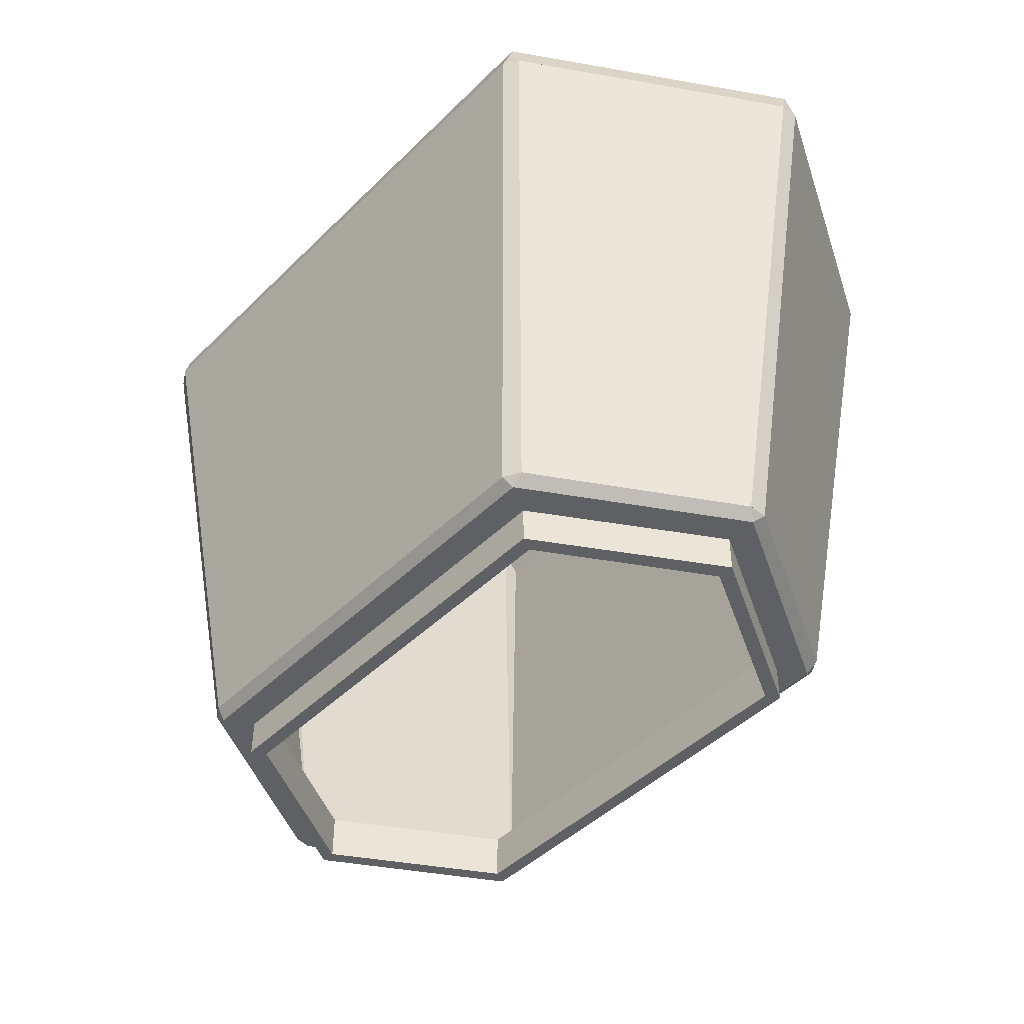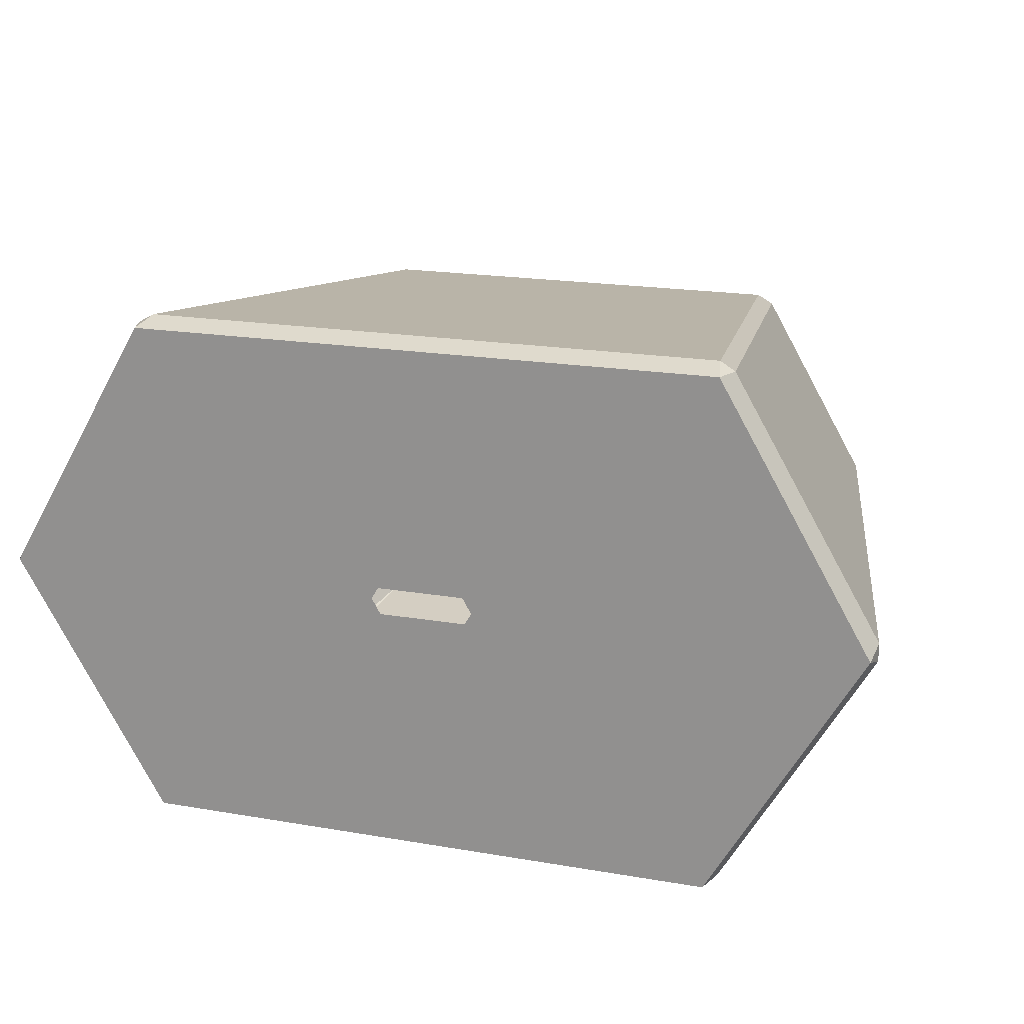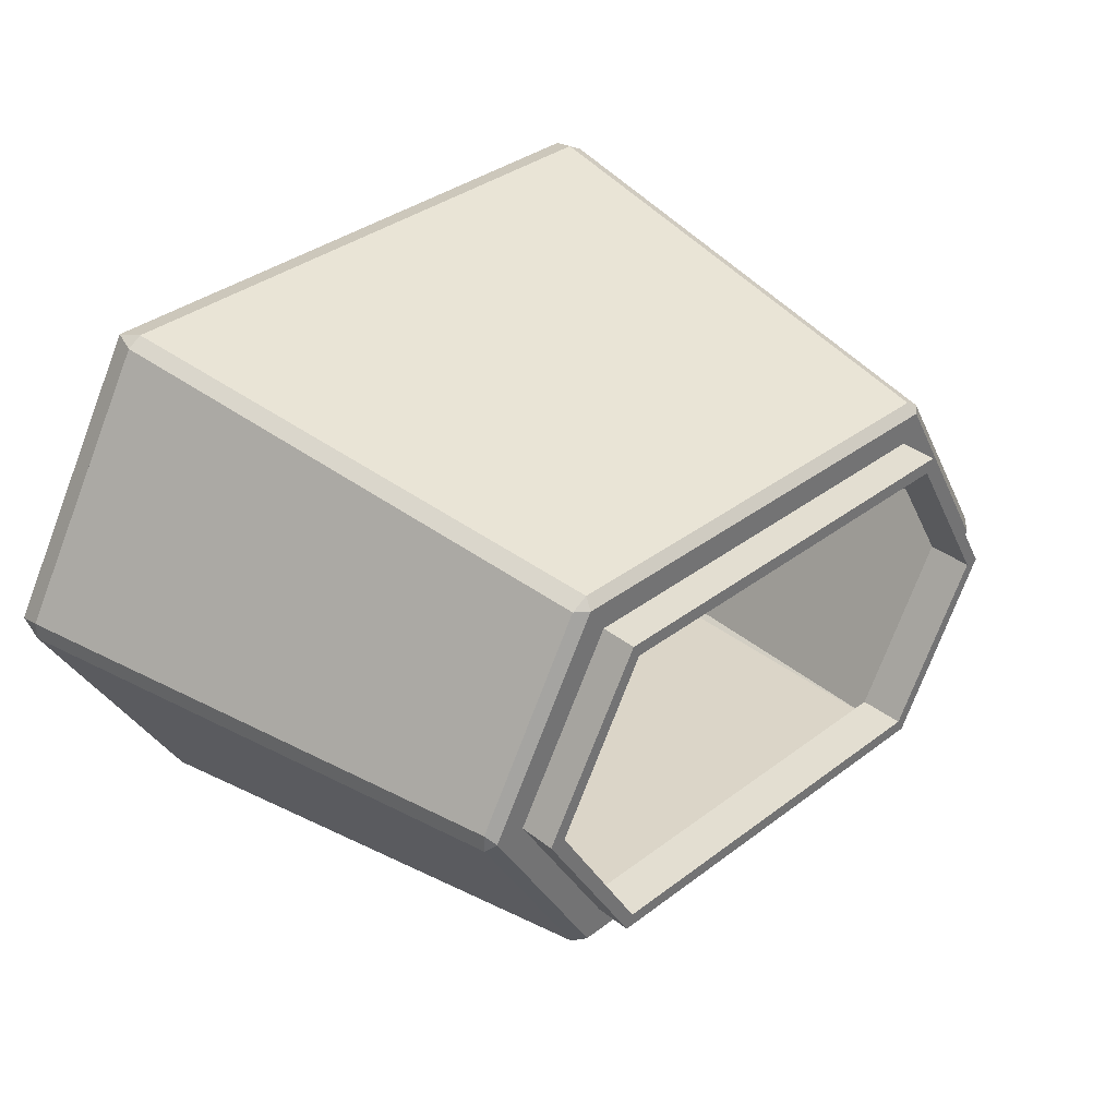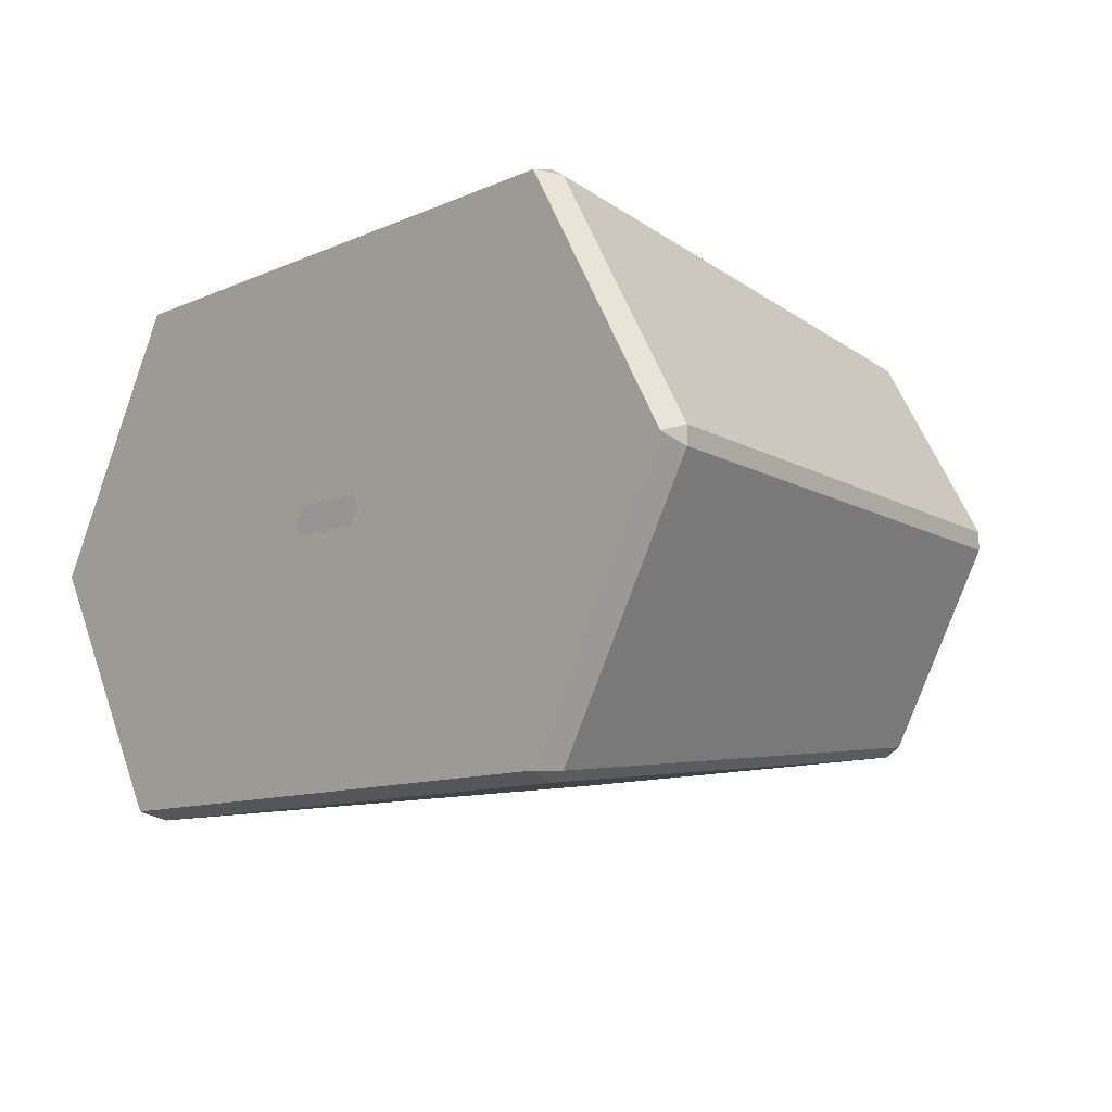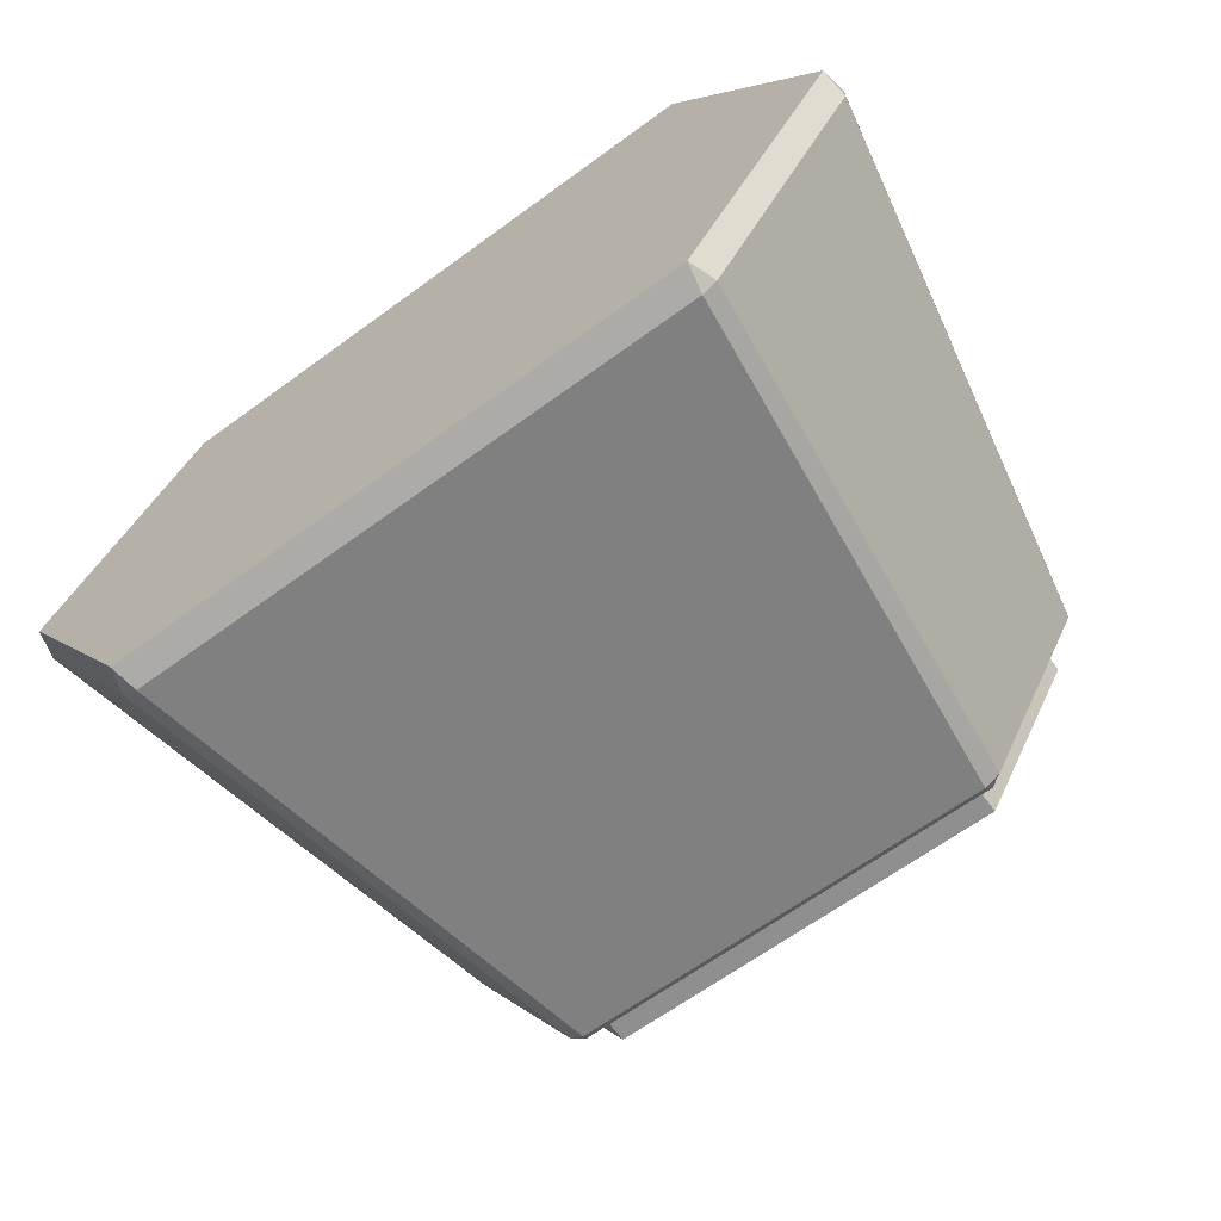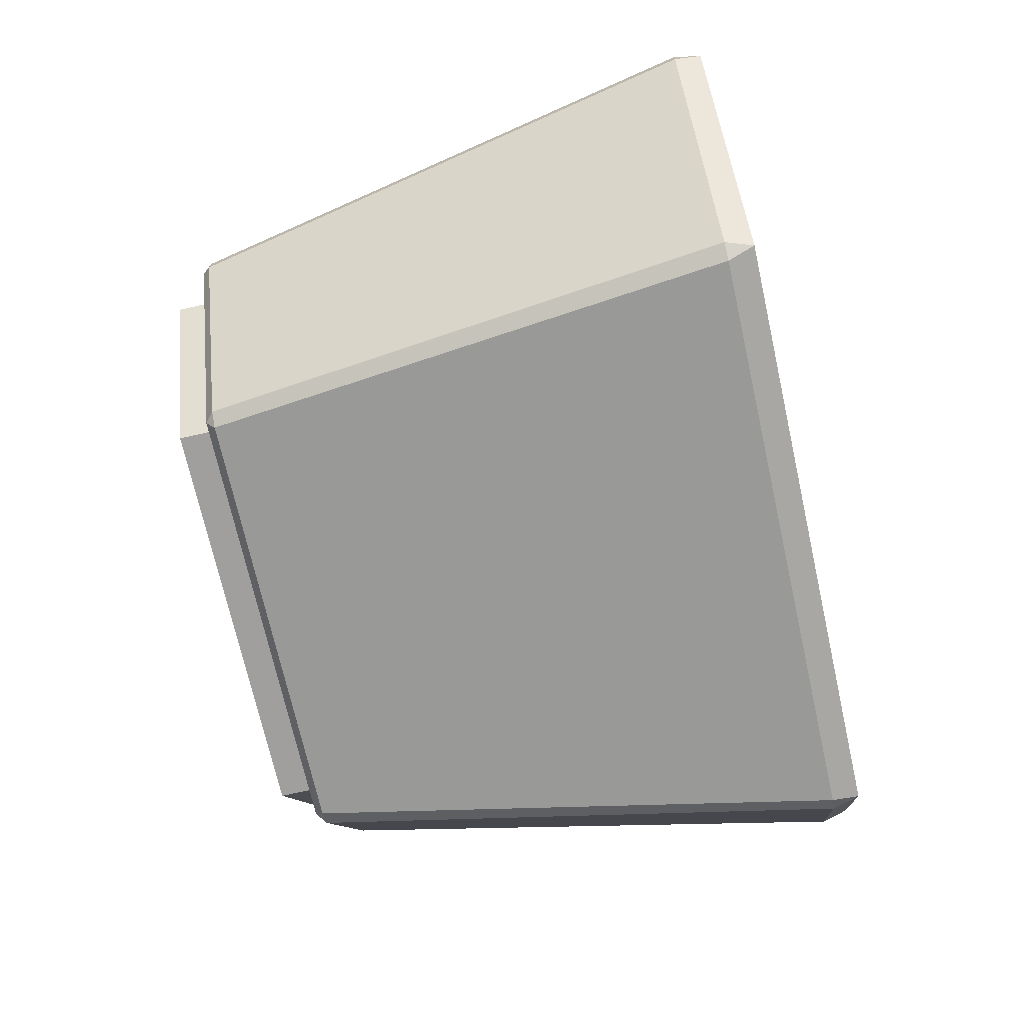
<metadata>
{"format":"obj","ext":"obj","renderer":"f3d","projection":"perspective","resolution":1024,"background":"white","views":[{"elev":-45.0,"azim":-131.6,"up":"+Y"},{"elev":19.3,"azim":-162.1,"up":"+Z"},{"elev":36.2,"azim":-44.6,"up":"+Z"},{"elev":-10.9,"azim":-132.9,"up":"+Z"},{"elev":-65.4,"azim":-143.7,"up":"+Z"},{"elev":-71.5,"azim":102.6,"up":"+Z"}]}
</metadata>
<code>
v 178.4 -11.75 -219.5
v 173.4 -11.75 -228.2
v 151.3 -11.75 -228.2
v 146.3 -11.75 -219.5
v 173.4 -11.75 -210.9
v 151.3 -11.75 -210.9
v 179.2 -13.75 -219.5
v 178.4 -13.75 -219.5
v 173.8 -13.75 -228.9
v 173.8 -13.75 -210.2
v 179.2 -11.75 -219.5
v 173.8 -11.75 -210.2
v 173.8 -11.75 -228.9
v 150.9 -11.75 -228.9
v 150.9 -13.75 -228.9
v 151.3 -13.75 -228.2
v 173.4 -13.75 -228.2
v 146.3 -13.75 -219.5
v 145.4 -11.75 -219.5
v 150.9 -11.75 -210.2
v 145.4 -13.75 -219.5
v 150.9 -13.75 -210.2
v 173.4 -13.75 -210.9
v 151.3 -13.75 -210.9
v 145.5 18.12 -234
v 137.4 18.12 -220
v 146.3 18.12 -234.5
v 178.3 18.12 -234.5
v 178.2 18.12 -205.1
v 146.5 18.12 -205.1
v 178.9 18.12 -205.5
v 186.8 18.12 -219.2
v 186.8 18.12 -219.9
v 178.9 18.12 -233.6
v 178.2 18.12 -234
v 146.5 18.12 -234
v 145.8 18.12 -233.6
v 137.9 18.12 -219.9
v 137.9 18.12 -219.2
v 145.5 18.12 -205.1
v 137.4 18.12 -219
v 146.3 18.12 -204.6
v 178.3 18.12 -204.6
v 145.8 18.12 -205.5
v 179.2 18.12 -205.1
v 187.3 18.12 -219
v 187.3 18.12 -220
v 179.2 18.12 -234
v 149.3 -11.25 -230.5
v 143.3 -11.25 -220
v 150.2 -11.25 -231
v 174.5 -11.25 -231
v 174.7 -11.25 -230.4
v 150 -11.25 -230.4
v 143.7 -11.25 -219.5
v 143.7 -11.75 -219.5
v 150 -11.75 -230.4
v 151.3 -11.25 -228.2
v 146.3 -11.25 -219.5
v 173.4 -11.25 -228.2
v 174.7 -11.75 -230.4
v 175.3 -11.25 -230.5
v 181 -11.75 -219.5
v 181.4 -11.25 -220
v 178.4 -11.25 -219.5
v 173.4 -11.25 -210.9
v 151.3 -11.25 -210.9
v 150 -11.25 -208.7
v 181 -11.25 -219.5
v 174.7 -11.25 -208.7
v 143.3 -11.25 -219
v 149.3 -11.25 -208.6
v 150.2 -11.25 -208.1
v 150 -11.75 -208.7
v 174.7 -11.75 -208.7
v 174.5 -11.25 -208.1
v 175.3 -11.25 -208.6
v 181.4 -11.25 -219
v 165.3 19.62 -219.5
v 164.8 19.62 -218.7
v 164.8 19.62 -220.4
v 165.3 19.12 -219.5
v 164.8 19.12 -220.4
v 164.8 19.12 -218.7
v 159.8 19.12 -218.7
v 159.8 19.62 -218.7
v 159.3 19.12 -219.5
v 159.8 19.12 -220.4
v 159.3 19.62 -219.5
v 159.8 19.62 -220.4
v 138.2 19.12 -219.5
v 146.3 19.12 -205.5
v 178.4 19.12 -205.5
v 146.3 19.12 -233.5
v 137.6 19.62 -219.5
v 146 19.62 -205
v 146 19.62 -234
v 178.7 19.62 -205
v 186.5 19.12 -219.5
v 187.1 19.62 -219.5
v 178.7 19.62 -234
v 178.4 19.12 -233.5
o Mesh62_Group68_Group67_Model.1
f 7 8 9
f 7 10 8
f 12 10 7
f 11 1 12
f 11 13 1
f 11 7 9
f 13 9 15
f 14 2 13
f 3 2 14
f 3 16 17
f 4 18 16
f 4 3 14
f 19 4 14
f 19 20 4
f 19 21 22
f 14 15 21
f 21 15 18
f 18 15 16
f 16 15 17
f 15 9 17
f 17 9 8
f 2 17 8
f 2 1 13
f 1 8 23
f 5 12 1
f 20 12 5
f 20 22 10
f 22 23 10
f 24 23 22
f 5 23 24
f 6 20 5
f 4 20 6
f 6 24 18
f 18 24 22
f 21 18 22
f 23 8 10
f 11 12 7
f 13 11 9
f 14 13 15
f 2 3 17
f 3 4 16
f 20 19 22
f 19 14 21
f 1 2 8
f 5 1 23
f 12 20 10
f 6 5 24
f 4 6 18
f 49 50 26
f 51 49 25
f 51 27 28
f 51 53 52
f 51 54 53
f 49 54 51
f 49 55 54
f 55 49 50
f 57 49 50
f 4 57 56
f 57 4 3
f 58 59 4
f 3 2 60
f 61 3 2
f 57 3 61
f 52 61 57
f 61 62 52
f 63 64 62
f 61 1 63
f 61 2 1
f 65 60 2
f 66 65 1
f 67 66 5
f 59 67 6
f 59 68 67
f 68 59 55
f 59 54 55
f 54 59 58
f 54 58 53
f 53 58 60
f 53 60 65
f 53 65 69
f 65 70 69
f 66 70 65
f 67 70 66
f 67 68 70
f 70 68 30
f 31 70 29
f 69 70 31
f 33 69 32
f 53 69 33
f 35 53 34
f 54 53 35
f 54 36 37
f 27 37 36
f 25 37 27
f 25 38 37
f 26 38 25
f 38 26 39
f 26 40 39
f 40 26 41
f 41 26 50
f 40 41 71
f 72 73 42
f 74 72 73
f 56 71 72
f 74 4 56
f 4 74 6
f 6 74 75
f 74 73 76
f 42 73 76
f 30 42 43
f 44 42 30
f 44 40 42
f 39 40 44
f 68 55 39
f 30 68 44
f 55 72 68
f 50 72 55
f 72 50 71
f 71 56 50
f 68 72 73
f 68 73 70
f 70 73 76
f 70 76 77
f 76 77 45
f 75 76 77
f 75 77 78
f 1 75 63
f 5 75 1
f 6 75 5
f 46 45 77
f 47 46 78
f 64 62 48
f 62 69 64
f 62 53 69
f 52 53 62
f 52 62 48
f 28 34 48
f 28 35 34
f 28 36 35
f 27 36 28
f 48 34 33
f 48 33 47
f 47 33 46
f 32 46 33
f 32 45 46
f 31 45 32
f 31 43 45
f 29 43 31
f 30 43 29
f 64 69 78
f 69 77 78
f 70 77 69
f 64 63 78
f 39 55 38
f 37 38 55
f 49 57 51
f 25 49 26
f 27 51 25
f 52 51 28
f 56 57 50
f 3 58 4
f 58 3 60
f 51 52 57
f 61 63 62
f 1 65 2
f 5 66 1
f 6 67 5
f 4 59 6
f 29 70 30
f 32 69 31
f 34 53 33
f 36 54 35
f 71 41 50
f 72 40 71
f 40 72 42
f 74 56 72
f 75 74 76
f 43 42 76
f 44 68 39
f 43 76 45
f 63 75 78
f 78 46 77
f 64 47 78
f 47 64 48
f 28 52 48
f 54 37 55
f 91 92 44
f 91 39 38
f 39 41 38
f 41 39 40
f 40 39 44
f 40 44 42
f 42 44 30
f 92 30 44
f 92 93 29
f 38 37 94
f 38 25 37
f 41 25 38
f 25 41 26
f 42 30 43
f 43 30 29
f 43 29 31
f 31 93 29
f 31 32 99
f 45 31 32
f 43 31 45
f 46 32 47
f 45 32 46
f 33 47 32
f 33 48 47
f 34 48 33
f 34 28 48
f 35 28 34
f 36 28 35
f 36 27 28
f 37 27 36
f 37 25 27
f 94 37 36
f 102 94 36
f 34 102 35
f 33 34 102
f 33 99 32
f 39 91 44
f 30 92 29
f 91 38 94
f 93 31 99
f 35 102 36
f 99 33 102
f 85 92 93
f 94 92 85
f 92 94 91
f 41 95 26
f 95 41 40
f 96 97 95
f 97 96 86
f 86 96 98
f 96 42 43
f 96 40 42
f 98 43 45
f 98 45 46
f 101 98 100
f 101 79 98
f 101 81 79
f 101 90 81
f 97 90 101
f 90 97 89
f 97 86 89
f 101 28 27
f 101 48 28
f 100 47 48
f 47 100 46
f 25 97 27
f 97 25 26
f 102 93 99
f 102 82 93
f 102 83 82
f 102 88 83
f 94 88 102
f 88 94 87
f 94 85 87
f 84 93 82
f 85 93 84
f 80 98 79
f 86 98 80
f 96 95 40
f 98 96 43
f 100 98 46
f 97 101 27
f 101 100 48
f 95 97 26

</code>
